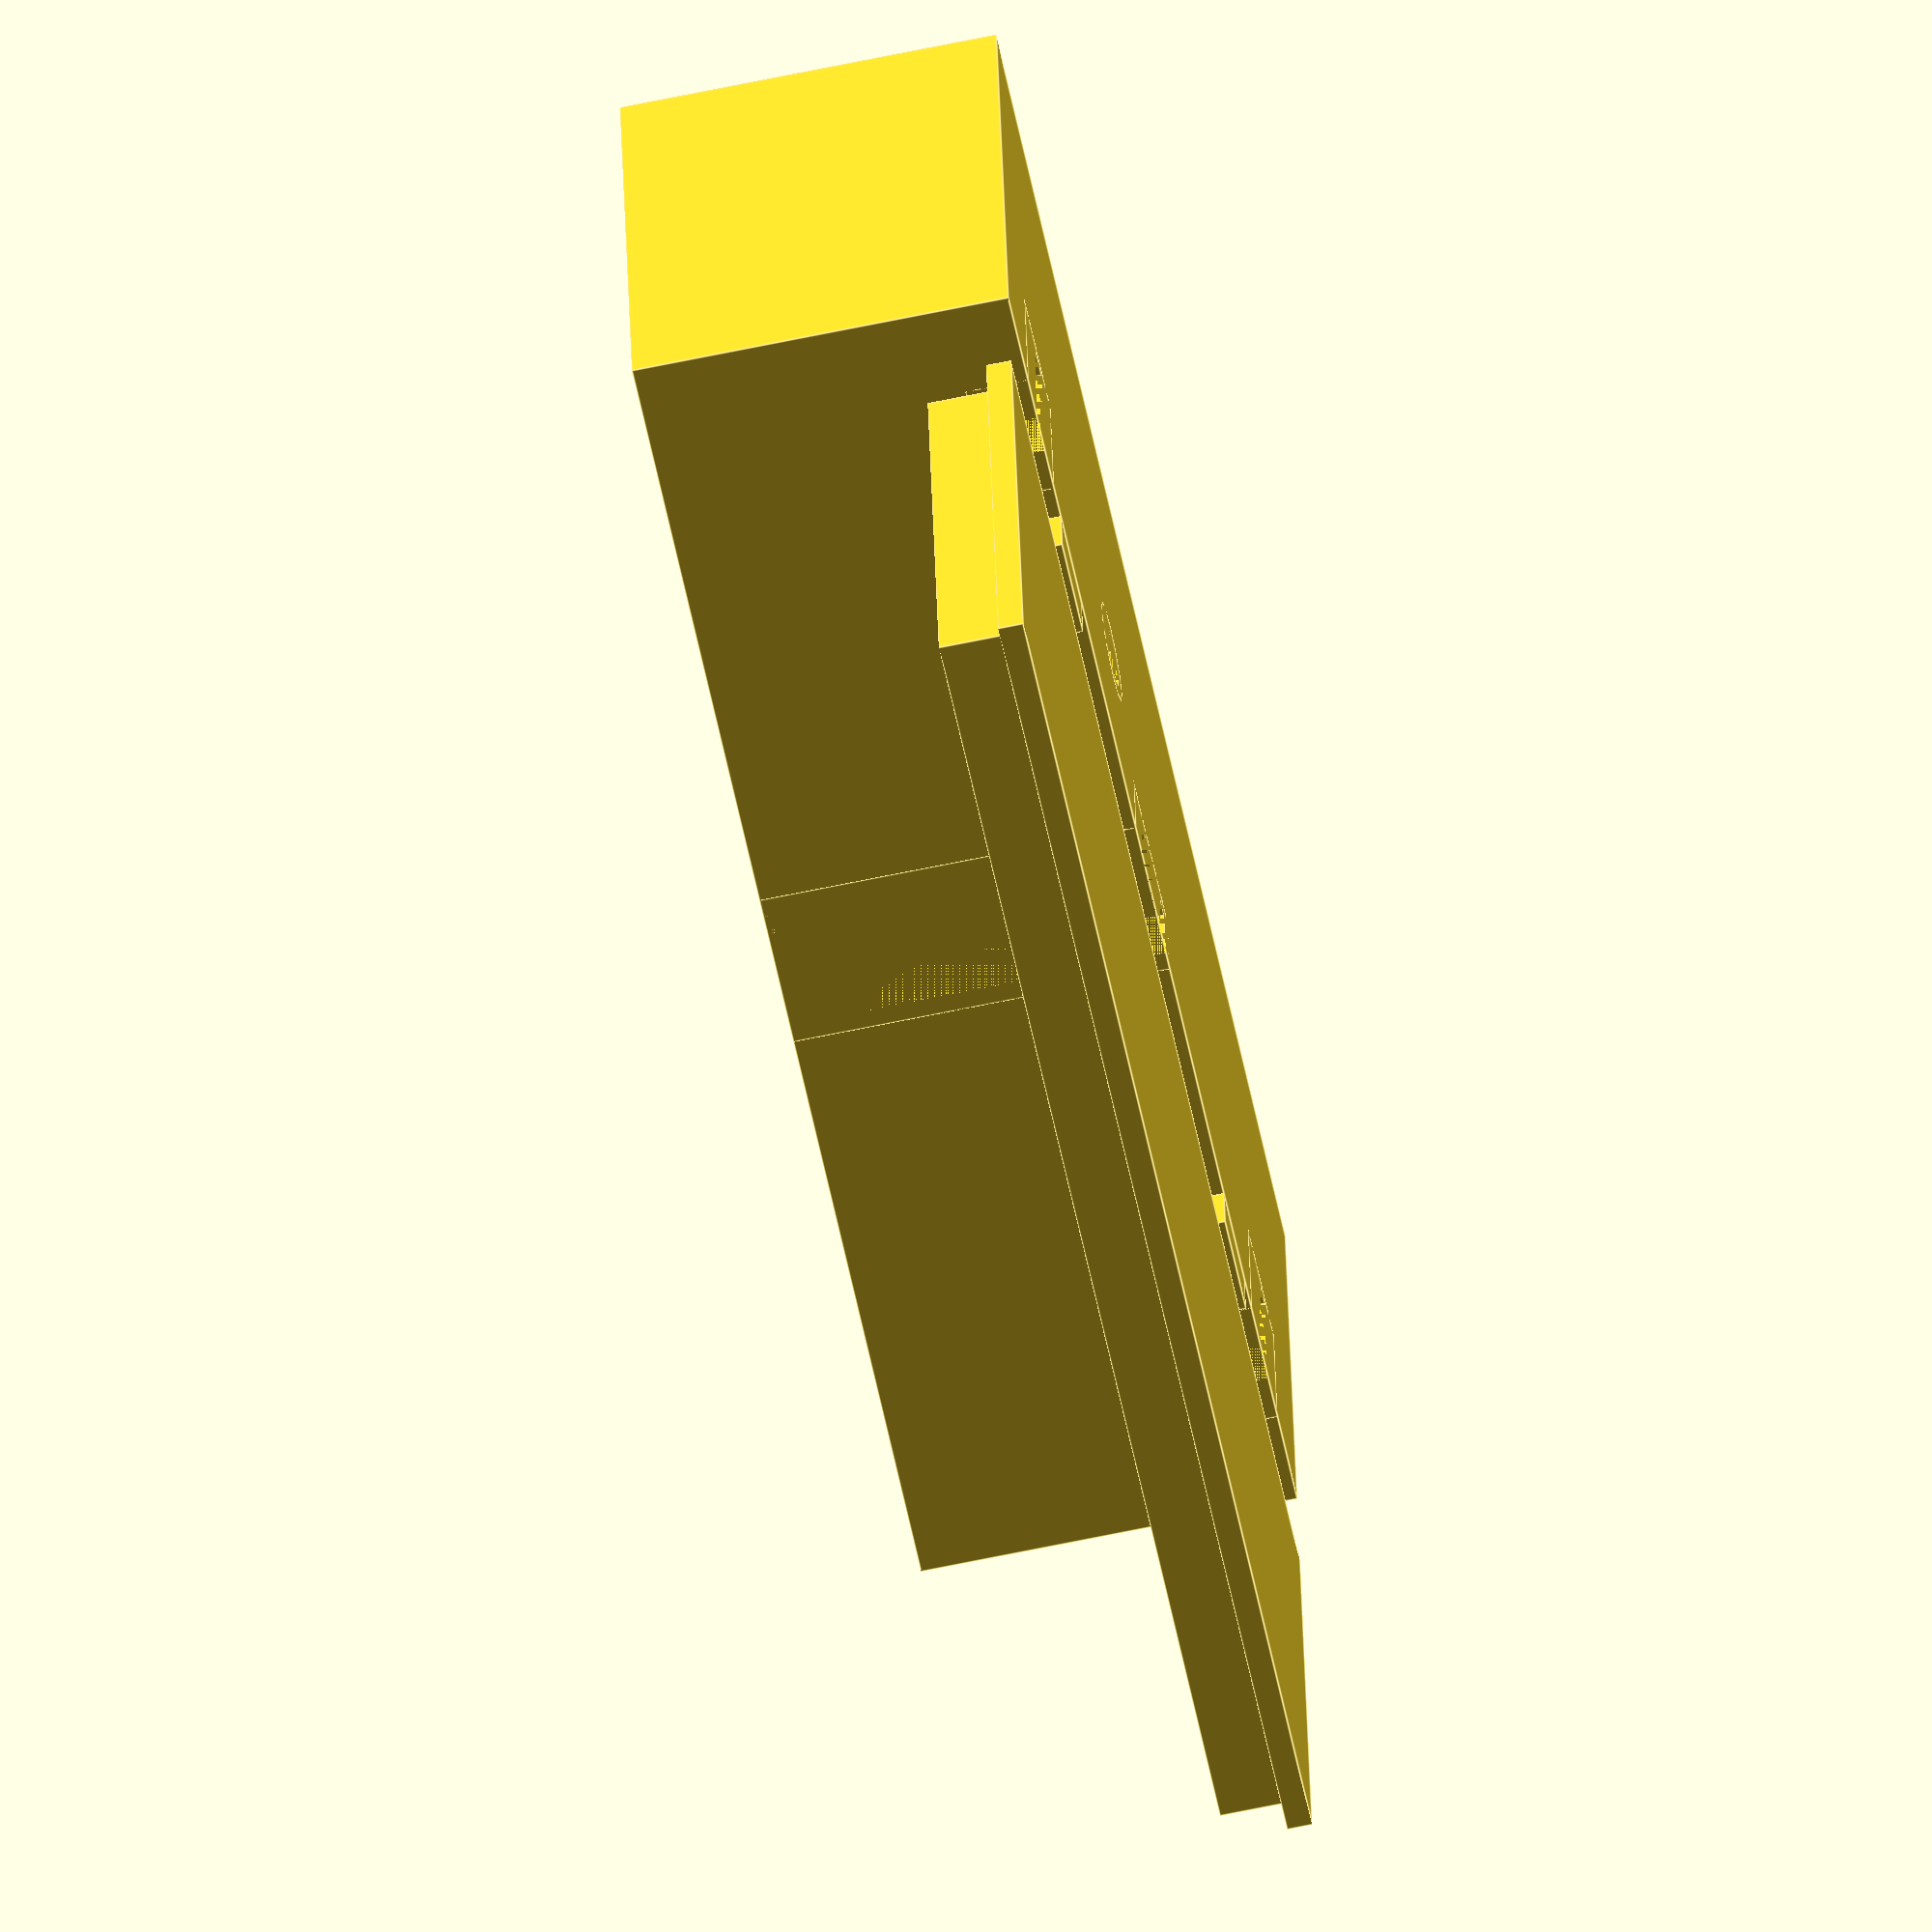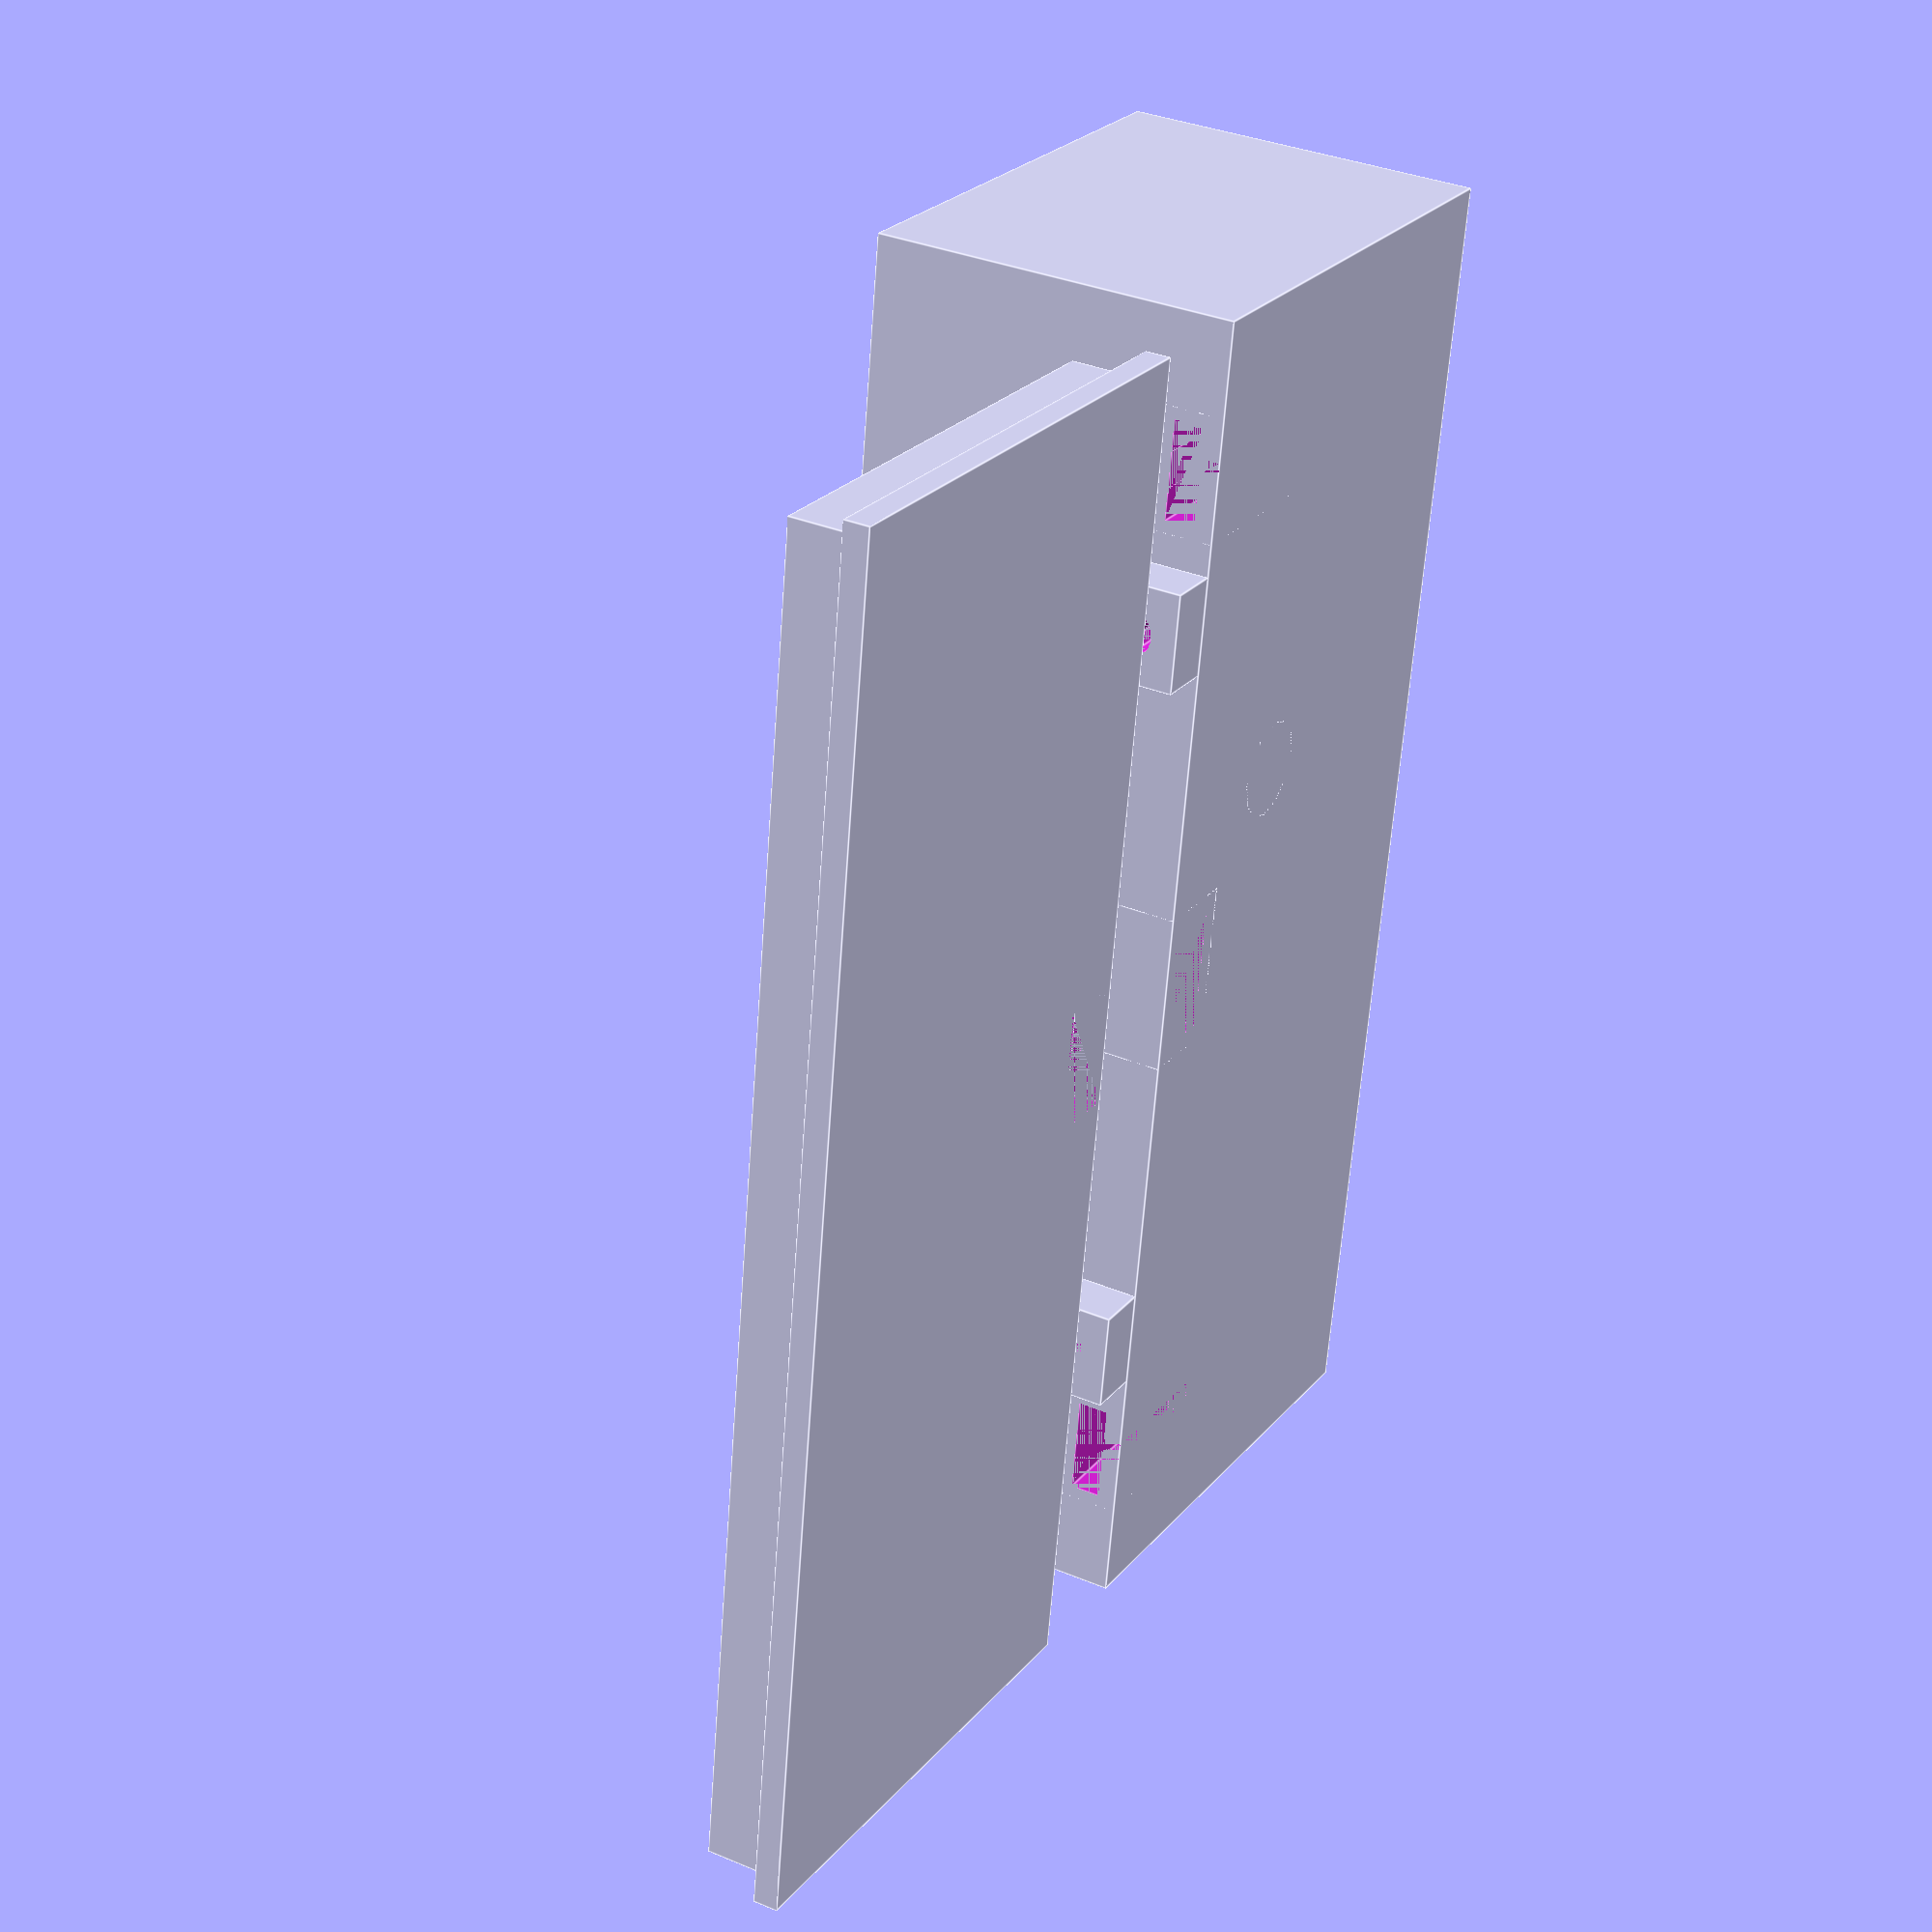
<openscad>

$casewidth=110;
$caseheight=30;
$casedepth=42;
$casewall=1.5;

$screwdistance=62;
$screwdiameter=4;
$screwblockdepth=4.5;
$screwblockwidth=8;
$screwopeningdiameter=8;

/* Relative to center back point */
$irborex=14;
$irborey=15;
$irledborediameter=5.5;
$irledmountdiameter=8;
$irledheight=6.5;


$pcbboredistx=52;
$pcbboredisty=25;
$pcbborediameter=1.8;
$pcbmountdiameter=4;
$pcbmountheight=15;

/* Offset PCB -> Center Borehole x */
$pcbboreoffset_x_left=3;
/* The PCB should touch the wall */
$pcboffsetx=$casewall+$pcbboreoffset_x_left;

/* Needs to be more to not let the PCB touch the notch */
$pcboffsety=12;


$slidedistance=85;
$slidebasewidth=3;
$slideheadwidth=8;
$slideheadheight=2.5;
$slideheight=4;
$slidedepth=12;

$slideblockwidth=$slideheadwidth+2;
$slideblockdepth=$slidedepth+1;
$slideblockheight=$slideheight+1;

$pcbthickness=1.8;
$musbz=$pcbmountheight+$pcbthickness;
$musbwidth=9;
$musbheight=3.5;

$notchwidth=10;
$notchdepth=6;

module case_simple() {
  translate([-$casewidth/2,0,0]) {
      difference() {
         cube([$casewidth, $casedepth, $caseheight]);
         translate([$casewall, $casewall, $casewall]) {
           cube([$casewidth-2*$casewall, $casedepth-2*$casewall, $caseheight-$casewall]);
         }
     }
  }
}

module case() {
    difference() {
        union() {
            case_simple();
            translate([-$notchwidth/2-$casewall,0,0]) {
                cube([$notchwidth+2*$casewall, $notchdepth+$casewall, $caseheight]);
            }
        }
        translate([-$notchwidth/2,0,0]) {
            cube([$notchwidth, $notchdepth, $caseheight]);
        }
    }
}


module irled(diameter) {
  translate([$irborex, $irborey, 0]) {
    cylinder(h=$irledheight, d=diameter, $fn=12);
  } 
}

module pcbmount(diameter) {
  translate([-$casewidth/2+$pcboffsetx,$pcboffsety,$casewall]) {
  union() {
      cylinder(h=$pcbmountheight, d=diameter, $fn=12);
      translate([$pcbboredistx, 0, 0]) {
        cylinder(h=$pcbmountheight, d=diameter, $fn=12);
      }
      translate([$pcbboredistx, $pcbboredisty, 0]) {
        cylinder(h=$pcbmountheight, d=diameter, $fn=12);
      }
      translate([0, $pcbboredisty, 0]) {
        cylinder(h=$pcbmountheight, d=diameter, $fn=12);
      }
  }
  }
}

module screwblock_block() {
    translate([-$screwblockwidth/2,-$screwblockdepth,0]) {
        cube([$screwblockwidth, $screwblockdepth, $screwblockwidth]);
    }
}

module screwblock_bore() {
    translate([0,$casewall,$screwblockwidth/2]) {
        rotate([90,0,0]) {
            cylinder(h=$screwblockdepth+$casewall, d=$screwdiameter, $fn=12);
        }
    }
}

module screwblock(bore) {
    if (bore) {
        screwblock_bore();
    } else {
        screwblock_block();
    }
}

module screwblocks(bore) {
    translate([-$screwdistance/2,0,0]) {
        screwblock(bore);
    }
    translate([+$screwdistance/2,0,0]) {
        screwblock(bore);
    }
}

module screwopenings() {
    translate([-$screwdistance/2,$casedepth,$screwblockwidth/2]) {
        rotate([90,0,0]) {
            cylinder(h=$casewall, d=$screwopeningdiameter, $fn=12);
        }
    }
    translate([+$screwdistance/2,$casedepth,$screwblockwidth/2]) {
        rotate([90,0,0]) {
            cylinder(h=$casewall, d=$screwopeningdiameter, $fn=12);
        }
    }
}

module slide() {
    union() {
        translate([-$slidebasewidth/2,0,0]) {
            cube([$slidebasewidth, $slidedepth, $slideheight]);
        }
        translate([-$slideheadwidth/2,0,$slideheight-$slideheadheight]) {
            cube([$slideheadwidth, $slidedepth, $slideheadheight]);
        }
    }
}

module slides() {
    translate([-$slidedistance/2,0,0]) {
        slide();
    }
    translate([+$slidedistance/2,0,0]) {
        slide();
    }
}

module slideblock() {
    translate([-$slideblockwidth/2,0,0]) {
        cube([$slideblockwidth, $slideblockdepth, $slideblockheight]);
    }
}

module slideblocks() {
    translate([-$slidedistance/2,0,0]) {
        slideblock();
    }
    translate([+$slidedistance/2,0,0]) {
        slideblock();
    }
}

module microusb() {
    translate([0,-$musbwidth/2,0]) {
        cube([$casewall, $musbwidth, $musbheight]);
    }
}





difference() {    
  union() {
    case();
    irled($irledmountdiameter);
    pcbmount($pcbmountdiameter);
    screwblocks(0);
    slideblocks();
  }
  irled($irledborediameter);
  pcbmount($pcbborediameter);
  screwblocks(1);
  screwopenings();
  slides();
  translate([-$casewidth/2,$pcboffsety+$pcbboredisty/2,$musbz+$casewall]) {
      microusb();
  }
}




$coverbasethickness=2;
$coverintake=5;
$coverintakewall=2;

module cover_simple() {
    difference() {
        translate([-$casewidth/2,0,0]) {
            cube([$casewidth, $casedepth, $coverbasethickness]);
        }
        notchplus($notchwidth, $notchdepth, $coverbasethickness);        
    }
}

$intakewidth=$casewidth-2*$casewall;
$intakedepth=$casedepth-2*$casewall;

module cover_intake_simple() {
    translate([-$casewidth/2+$casewall, $casewall, 0]) {
          difference() {
            cube([$intakewidth, $intakedepth, $coverintake]);
            translate([$coverintakewall, $coverintakewall,0]) {
                cube([$intakewidth-2*$coverintakewall,
                        $intakedepth-2*$coverintakewall,
                        $coverintake]);
            }
          }
    }
}

module notchplus(width, depth, height) {
    translate([-width/2,0,0]) {
        cube([width, depth, height]);
    }
}

module cover_intake() {
    difference() {
        union() {
            translate([0,$casewall, 0]) {
                notchplus($notchwidth+$casewall*2+$coverintakewall*2,
                    $notchdepth+$coverintakewall,
                    $coverintake);
            }
            cover_intake_simple();
        }
        translate([0,$casewall,0]) {
            notchplus($notchwidth+$casewall*2, $notchdepth,$coverintake);
        }
    }
}


mirror([0,1,0]) {
    translate([0,10,0]) {
        union() {
            cover_simple();
            translate([0,0,$coverbasethickness]) {
                cover_intake();
            }
        }
    }
}
</openscad>
<views>
elev=66.8 azim=6.2 roll=101.9 proj=o view=edges
elev=146.2 azim=81.7 roll=60.2 proj=p view=edges
</views>
